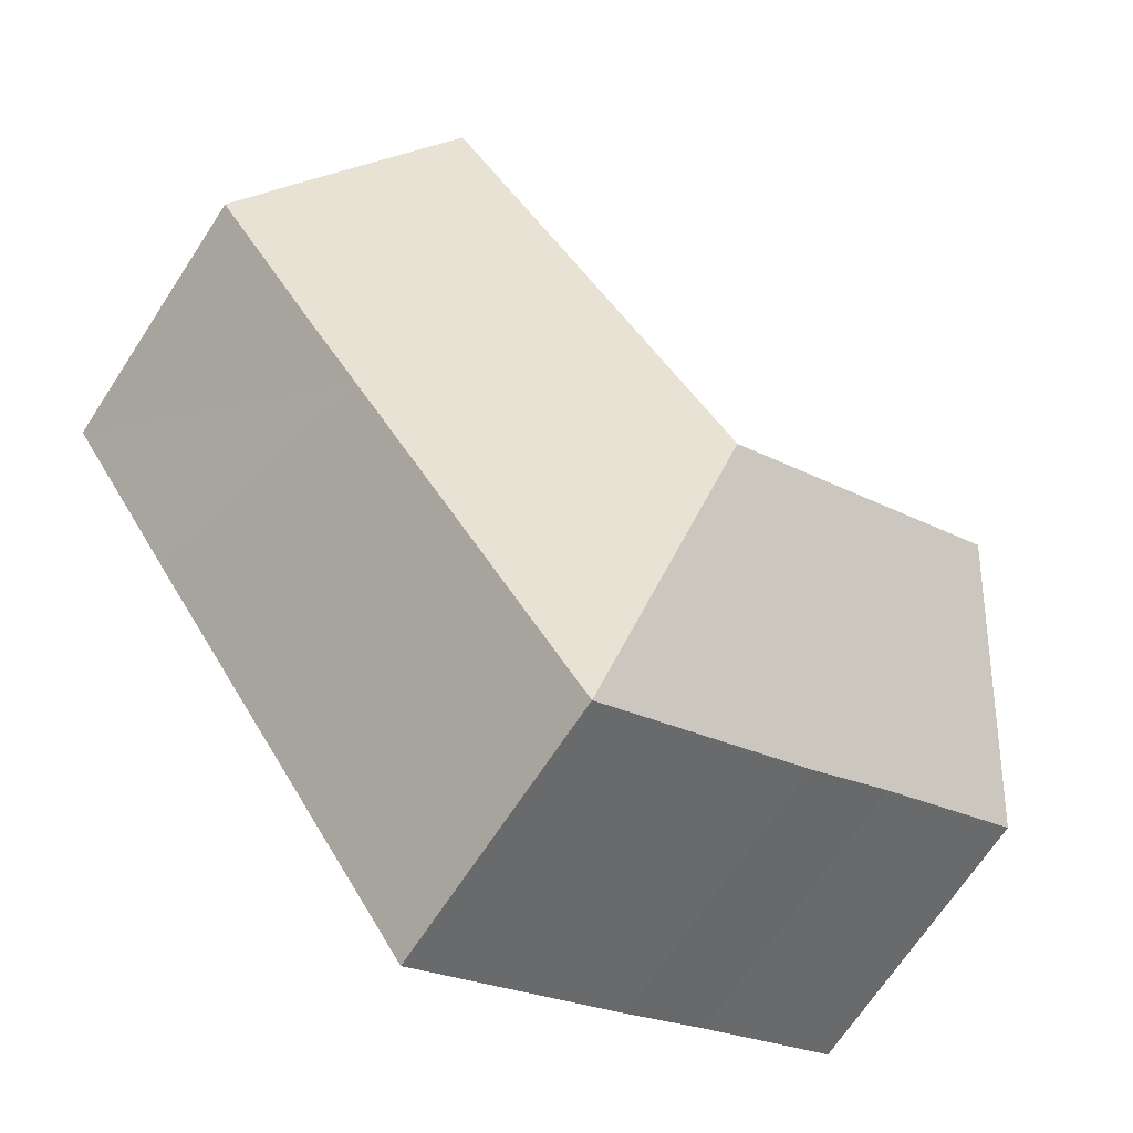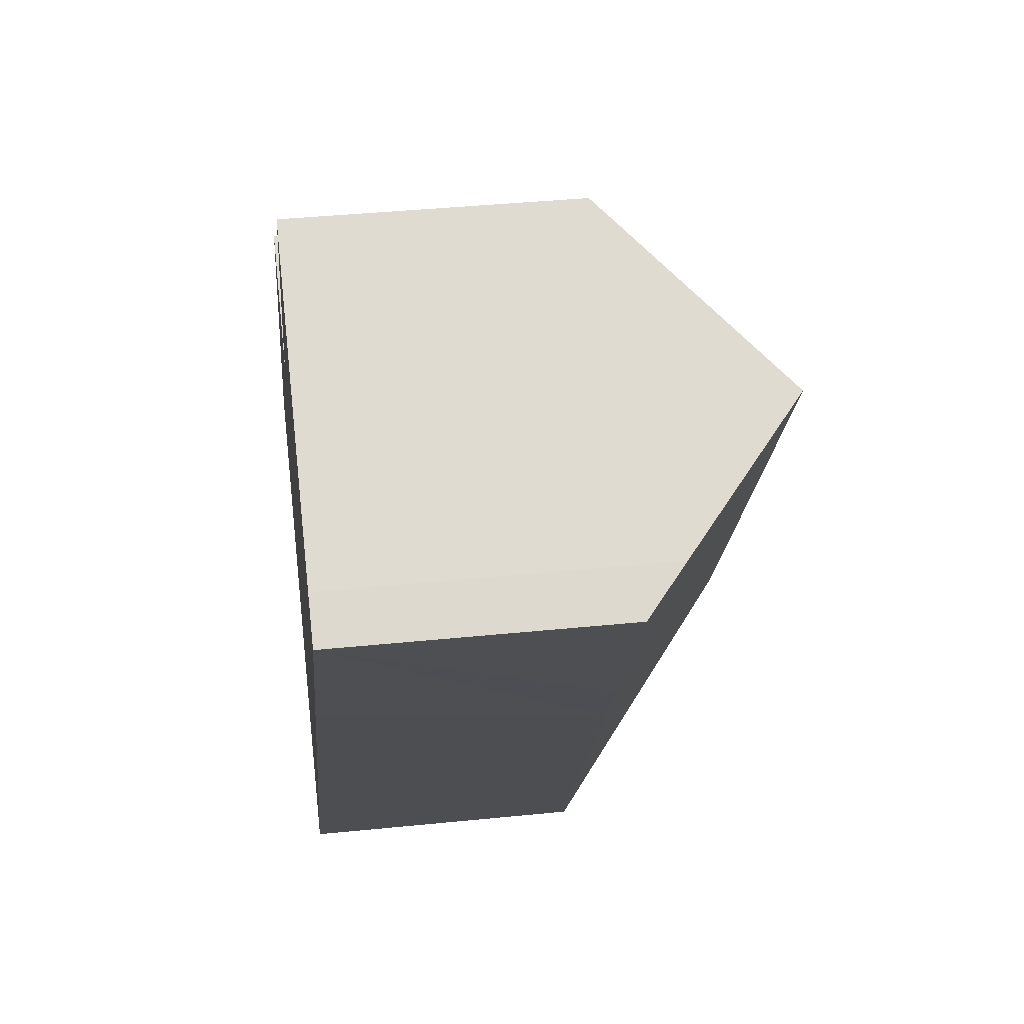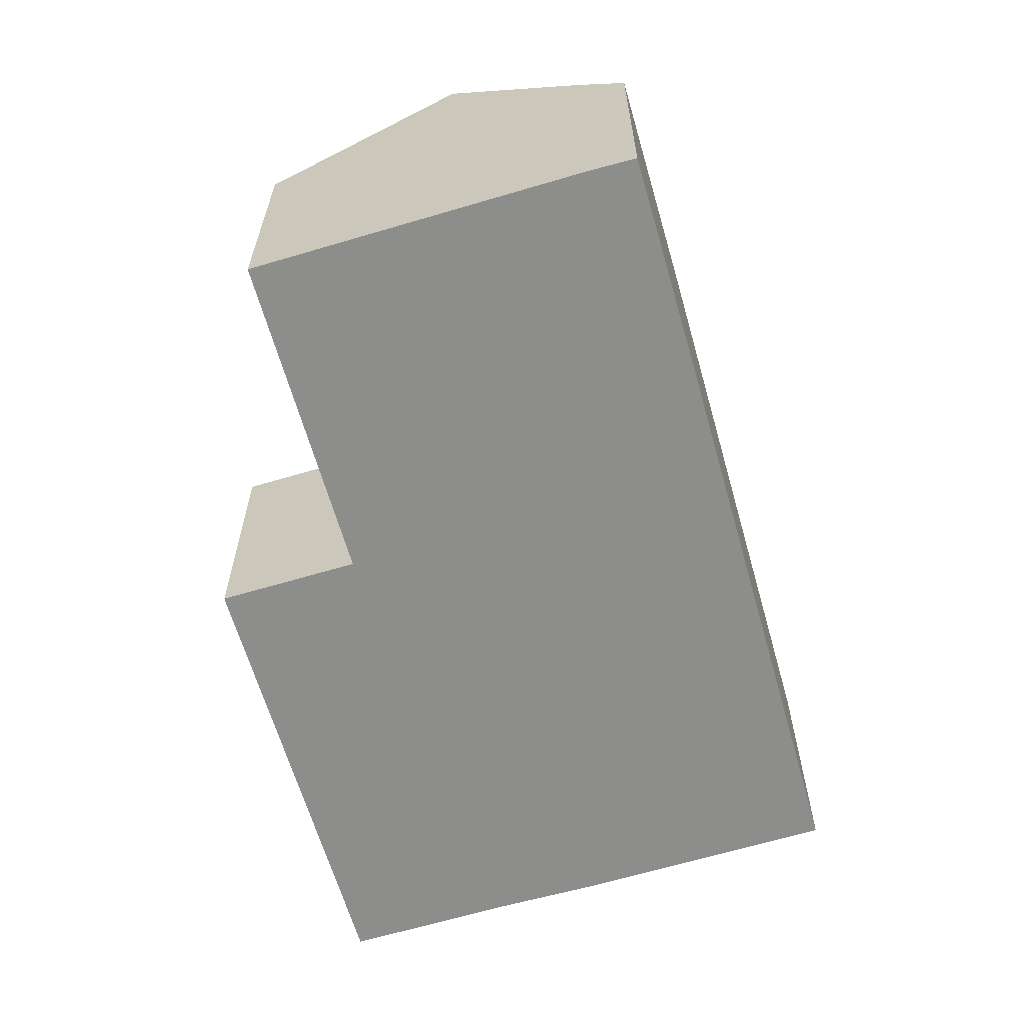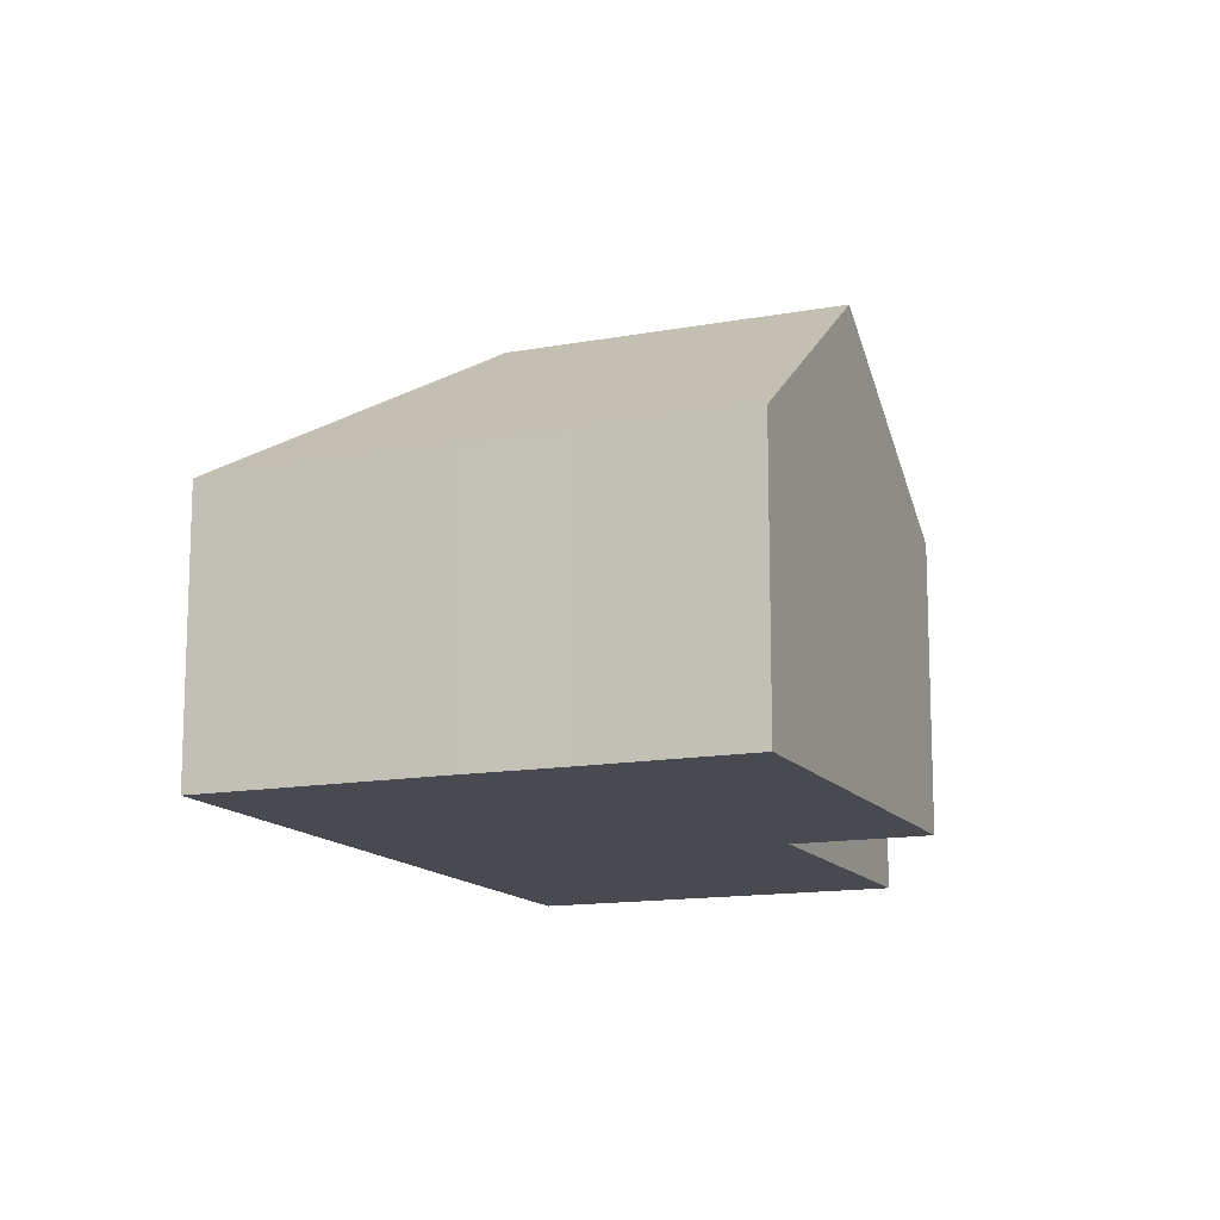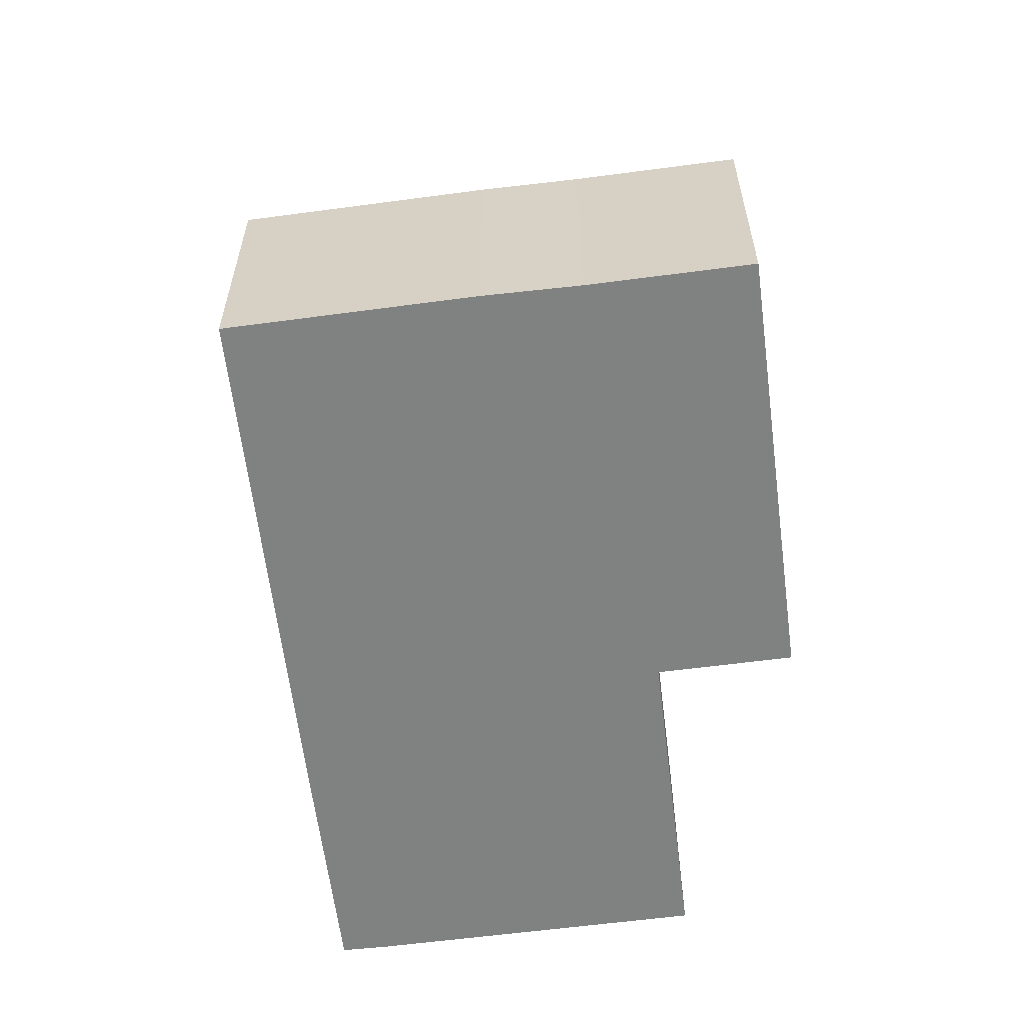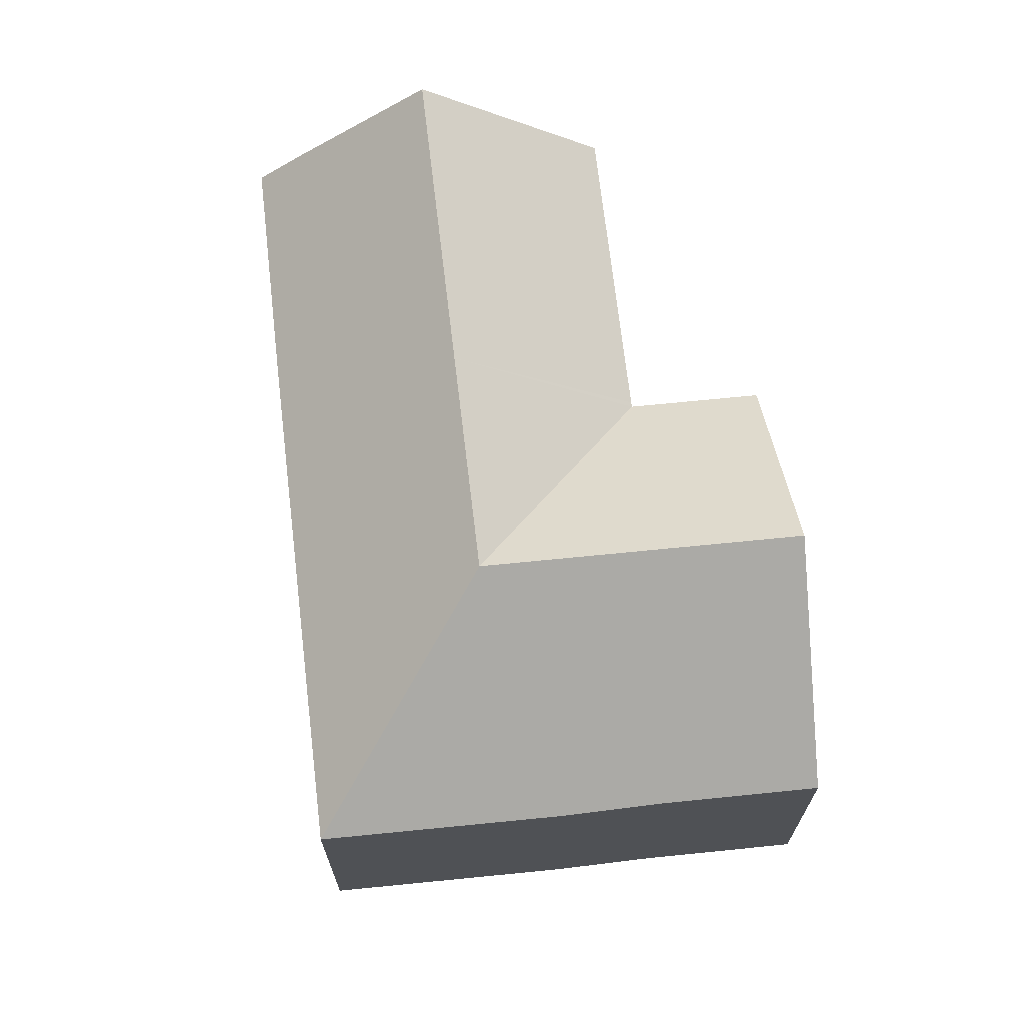
<metadata>
{"format":"obj","ext":"obj","renderer":"f3d","projection":"perspective","resolution":1024,"background":"white","views":[{"elev":-69.1,"azim":146.7,"up":"+Z"},{"elev":39.6,"azim":82.8,"up":"+Z"},{"elev":-64.5,"azim":47.9,"up":"+Y"},{"elev":-13.6,"azim":-126.1,"up":"+Y"},{"elev":-60.3,"azim":-141.1,"up":"+Y"},{"elev":69.4,"azim":-154.6,"up":"+Y"}]}
</metadata>
<code>
v  7.184 7.828 0.361
v  12.39 4.939 2.09
v  7.99 4.943 -4.873
v  9.403 7.828 3.891
v  13.29 4.936 3.517
v  12.51 7.828 8.836
v  15.47 4.952 7.02
v  14.72 5.685 7.497
v  4.086 4.94 -2.522
v  4.13 7.828 2.204
v  2.57 4.97 -1.557
v  1.987 4.971 -1.204
v  2.094 7.828 3.433
v  0 4.974 3.046e-16
v  0.156 5.186 0.256
v  4.216 4.936 6.911
v  6.297 4.939 5.651
v  6.367 4.939 5.609
v  6.419 4.937 5.692
v  9.503 4.91 10.66
v  4.216 -4.232e-16 6.911
v  6.367 -3.435e-16 5.609
v  6.297 -3.46e-16 5.651
v  9.503 -6.527e-16 10.66
v  14.72 -4.591e-16 7.497
v  12.51 -5.41e-16 8.836
v  15.47 -4.299e-16 7.02
v  6.419 -3.485e-16 5.692
v  0 0 0
v  0.156 -1.568e-17 0.256
v  2.094 -2.102e-16 3.433
v  13.29 -2.154e-16 3.517
v  12.39 -1.28e-16 2.09
v  7.99 2.984e-16 -4.873
v  4.086 1.544e-16 -2.522
v  2.57 9.534e-17 -1.557
v  1.987 7.372e-17 -1.204
g defaultobject
f 1 2 3
f 2 1 4
f 2 4 5
f 5 4 6
f 5 6 7
f 7 6 8
f 9 1 3
f 1 9 10
f 10 9 11
f 10 11 12
f 10 12 13
f 13 12 14
f 13 14 15
f 16 10 13
f 10 16 17
f 10 17 1
f 1 17 18
f 18 4 1
f 4 18 19
f 4 19 20
f 4 20 6
f 21 17 16
f 17 21 18
f 18 21 22
f 22 21 23
f 20 8 6
f 8 20 24
f 8 24 25
f 25 24 26
f 25 7 8
f 7 25 27
f 22 19 18
f 19 22 20
f 20 22 24
f 24 22 28
f 29 15 14
f 15 29 13
f 13 29 16
f 16 29 30
f 16 30 31
f 16 31 21
f 27 5 7
f 5 27 2
f 2 27 32
f 2 32 3
f 3 32 33
f 3 33 34
f 34 9 3
f 9 34 35
f 9 36 11
f 36 9 35
f 36 12 11
f 12 36 14
f 14 36 29
f 29 36 37
f 37 30 29
f 30 37 36
f 30 36 35
f 30 35 31
f 31 35 34
f 31 34 33
f 31 33 22
f 31 22 23
f 31 23 21
f 22 33 28
f 28 33 24
f 24 33 32
f 24 32 27
f 24 27 26
f 26 27 25

</code>
